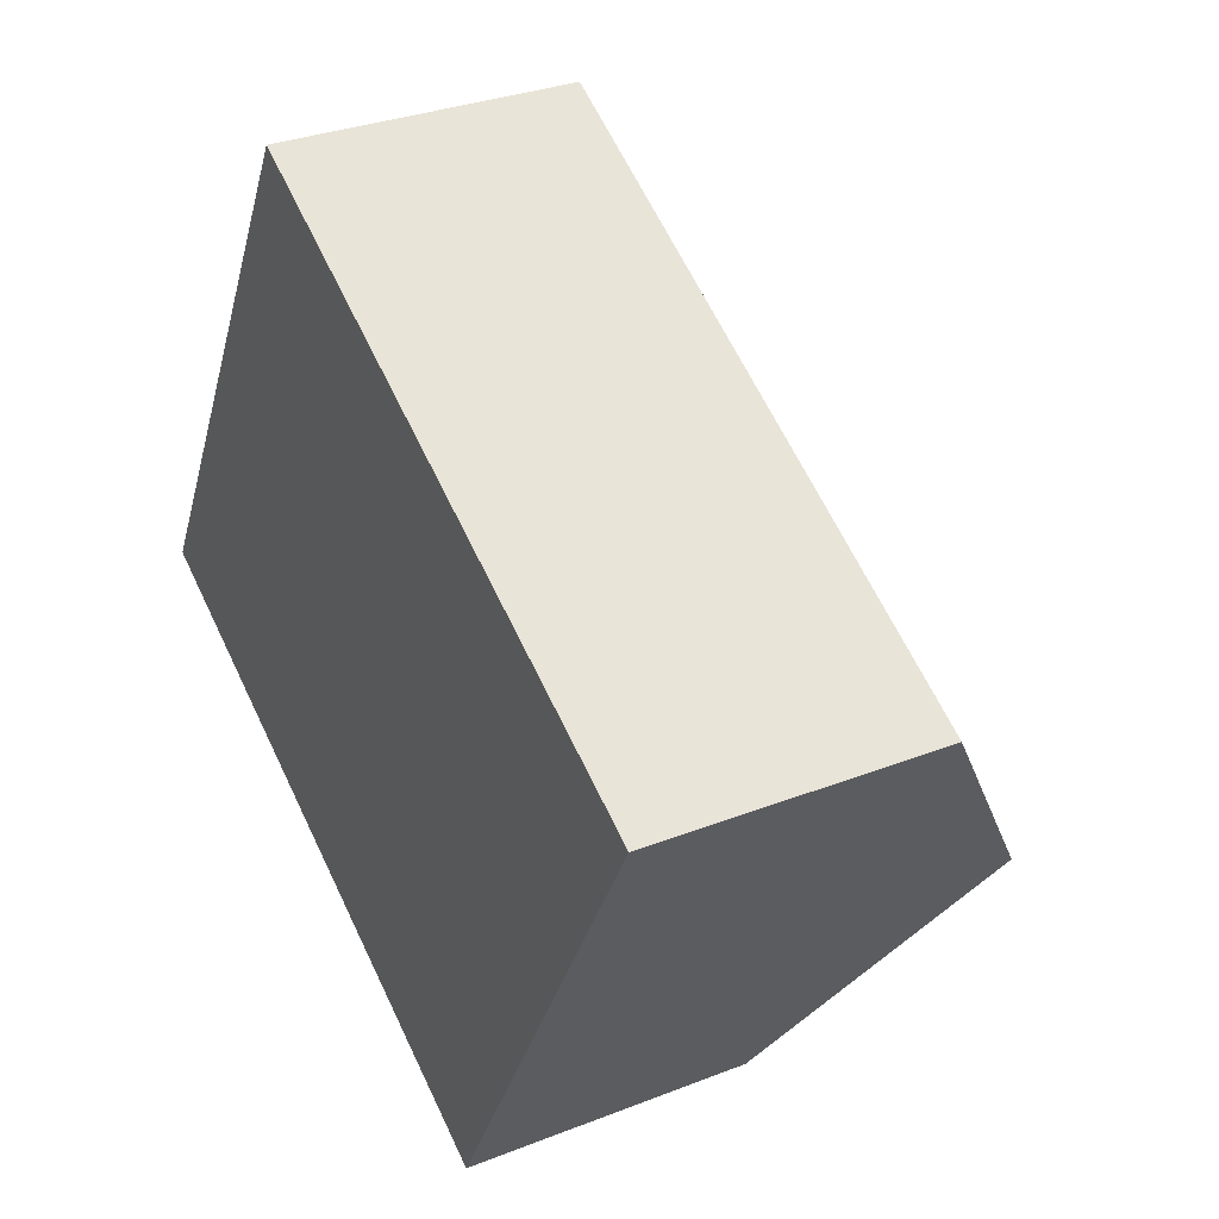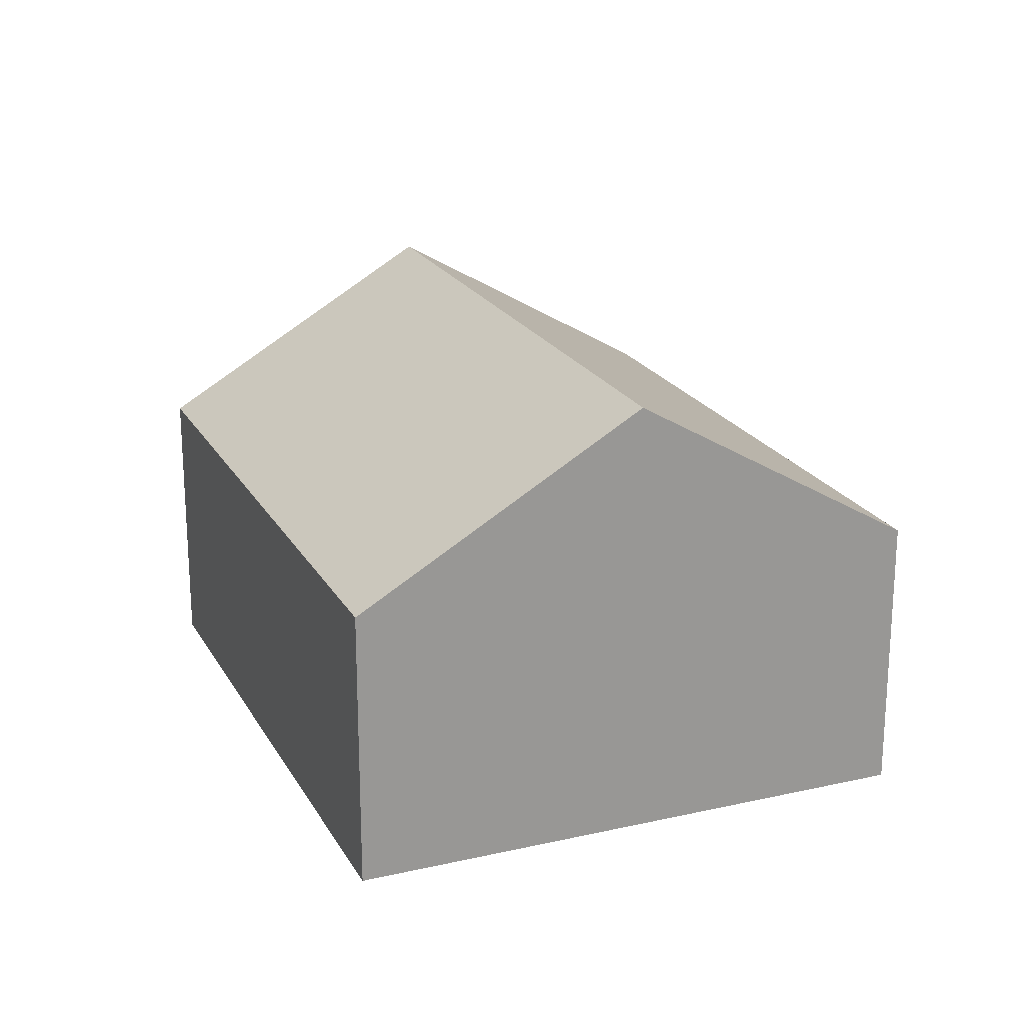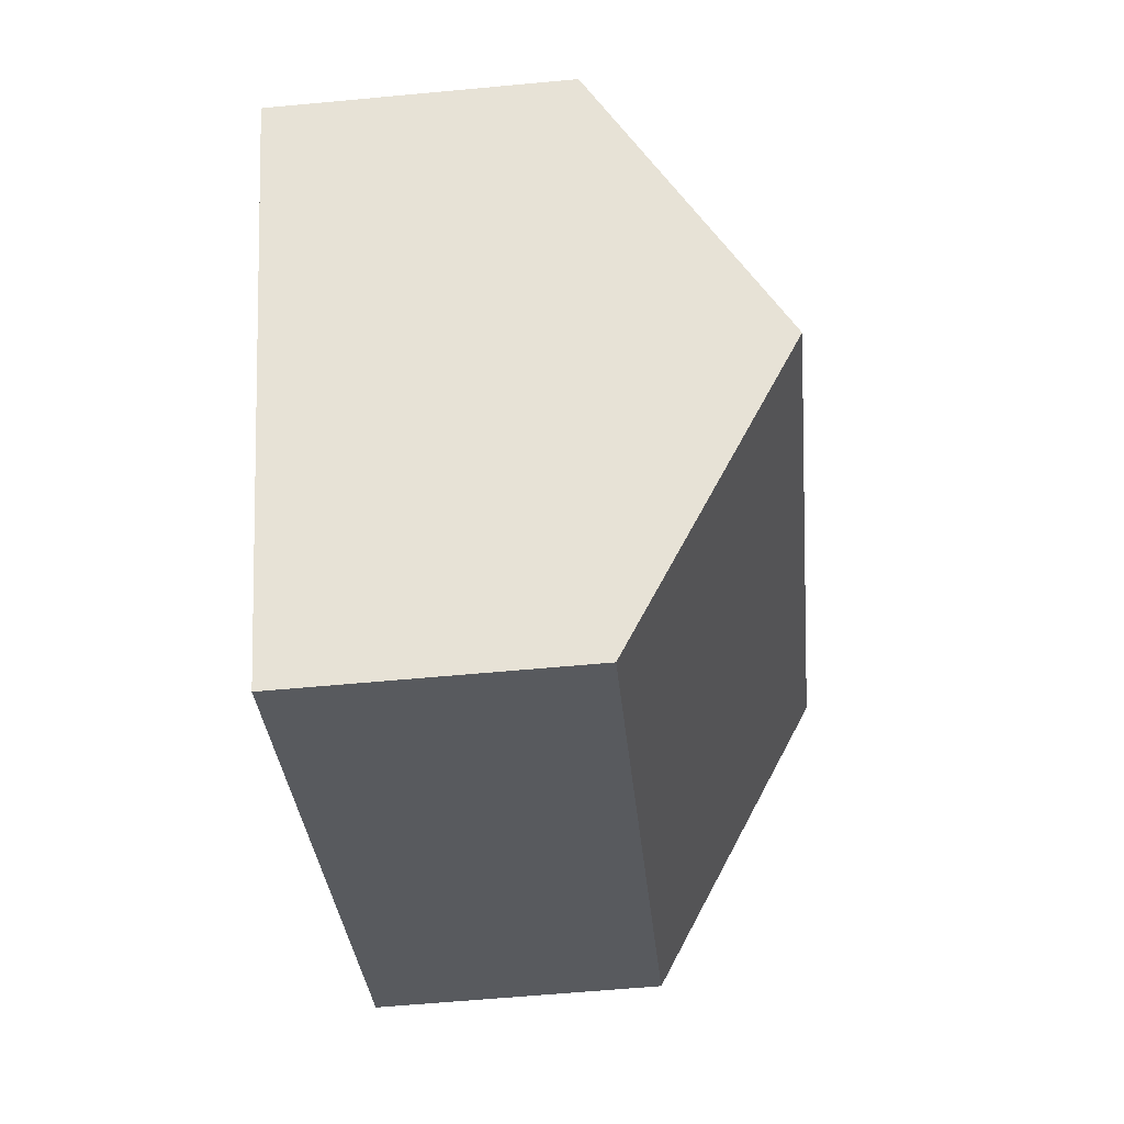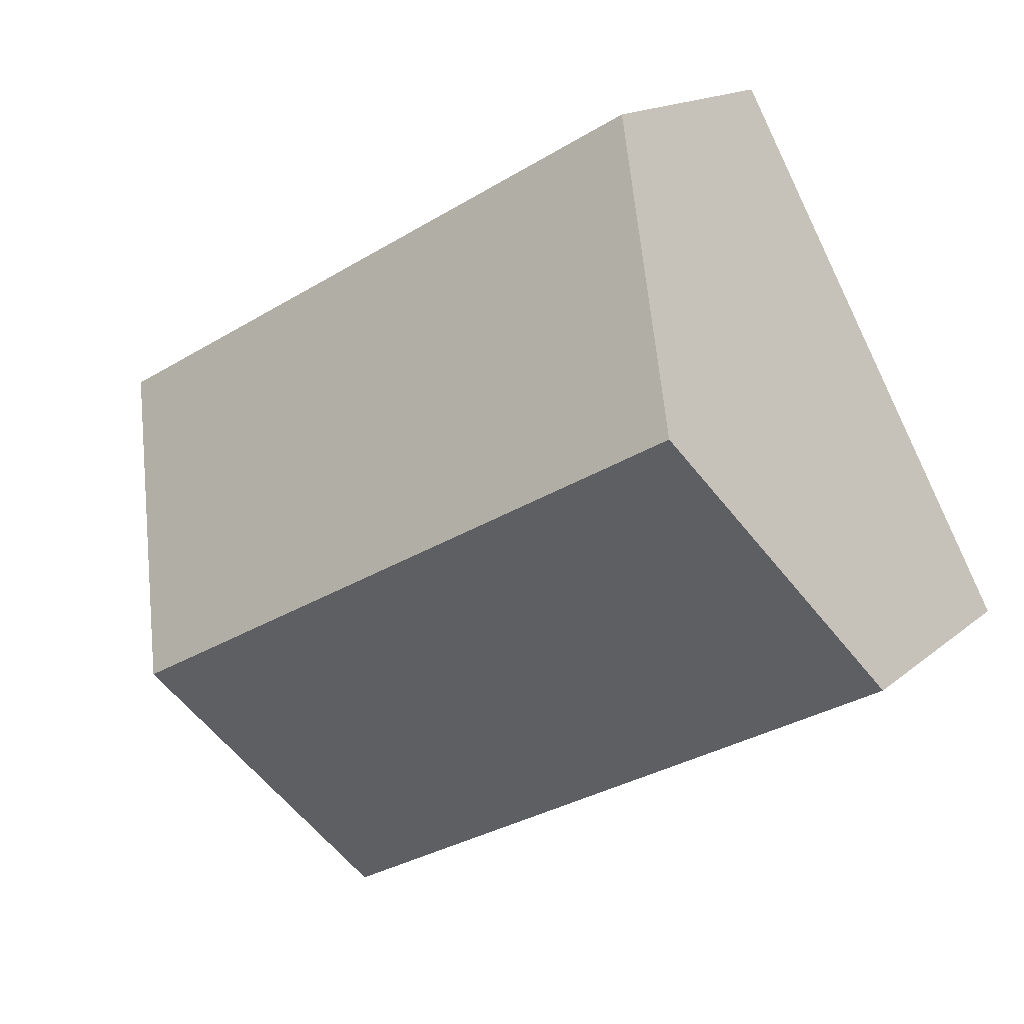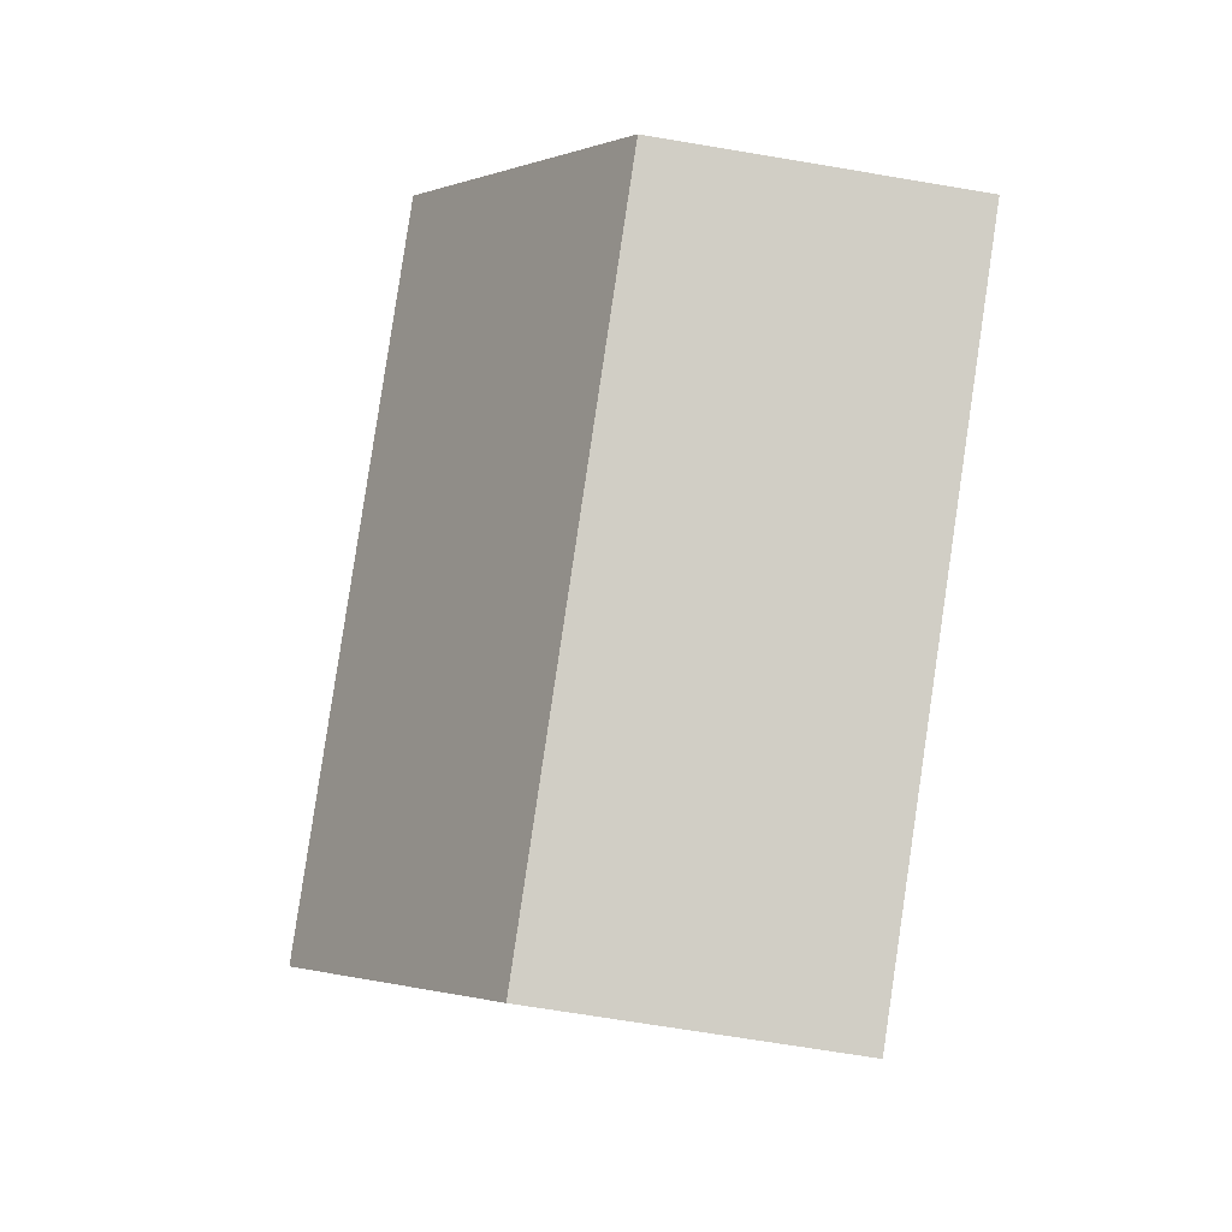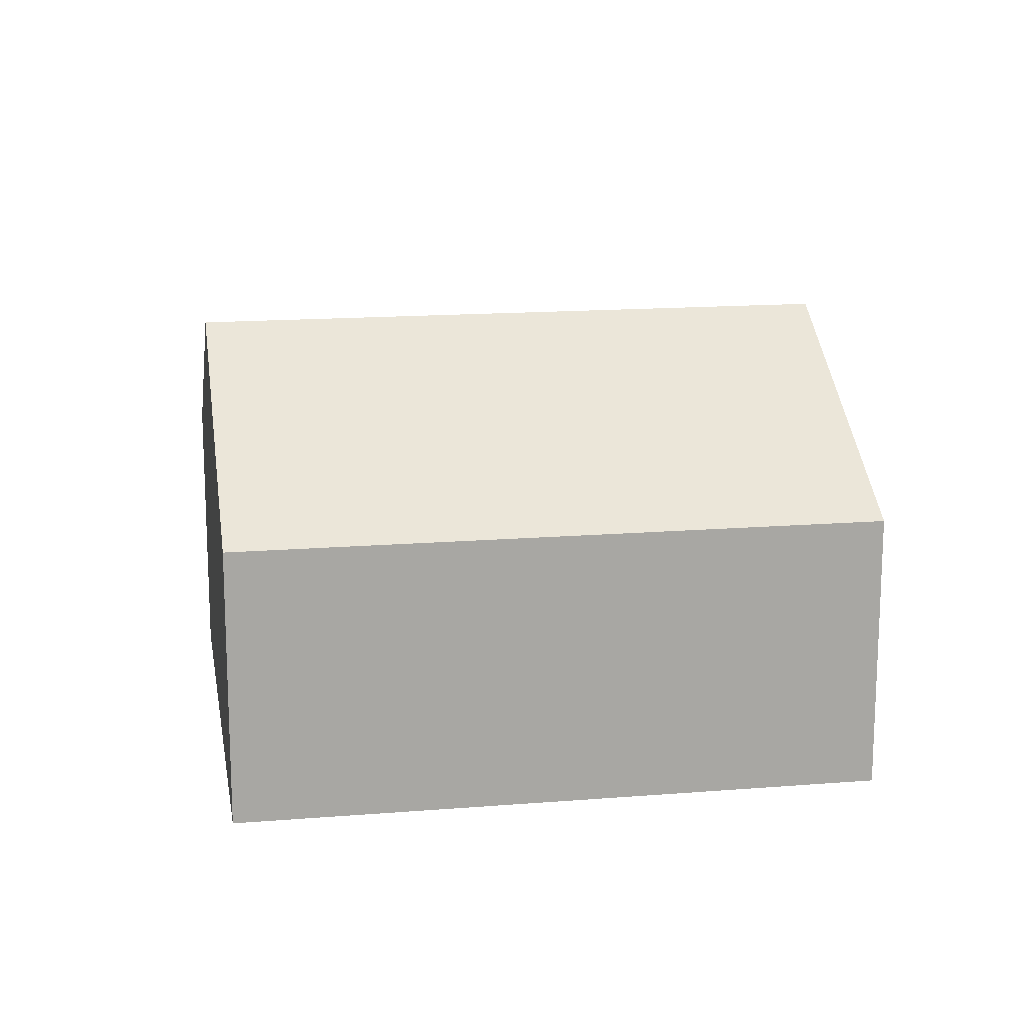
<metadata>
{"format":"obj","ext":"obj","renderer":"f3d","projection":"perspective","resolution":1024,"background":"white","views":[{"elev":31.3,"azim":60.8,"up":"+Z"},{"elev":21.2,"azim":-83.5,"up":"+Y"},{"elev":-59.5,"azim":95.5,"up":"+Z"},{"elev":15.3,"azim":-149.5,"up":"+Z"},{"elev":-68.2,"azim":-99.6,"up":"+Z"},{"elev":15.7,"azim":19.0,"up":"+Y"}]}
</metadata>
<code>
v  1.193 3.841 2.187
v  7.342 2.398 1.671
v  6.15 3.841 -0.516
v  2.385 2.398 4.374
v  4.957 2.398 -2.703
v  0 2.398 1.468e-16
v  4.957 1.655e-16 -2.703
v  0 0 0
v  1.193 -1.339e-16 2.187
v  2.385 -2.678e-16 4.374
v  7.342 -1.023e-16 1.671
v  6.15 3.16e-17 -0.516
g defaultobject
f 1 2 3
f 2 1 4
f 5 1 3
f 1 5 6
f 7 6 5
f 6 7 8
f 8 1 6
f 1 8 4
f 4 8 9
f 4 9 10
f 10 2 4
f 2 10 11
f 3 7 5
f 7 3 2
f 7 2 12
f 12 2 11
f 9 11 10
f 11 9 8
f 11 8 7
f 11 7 12

</code>
